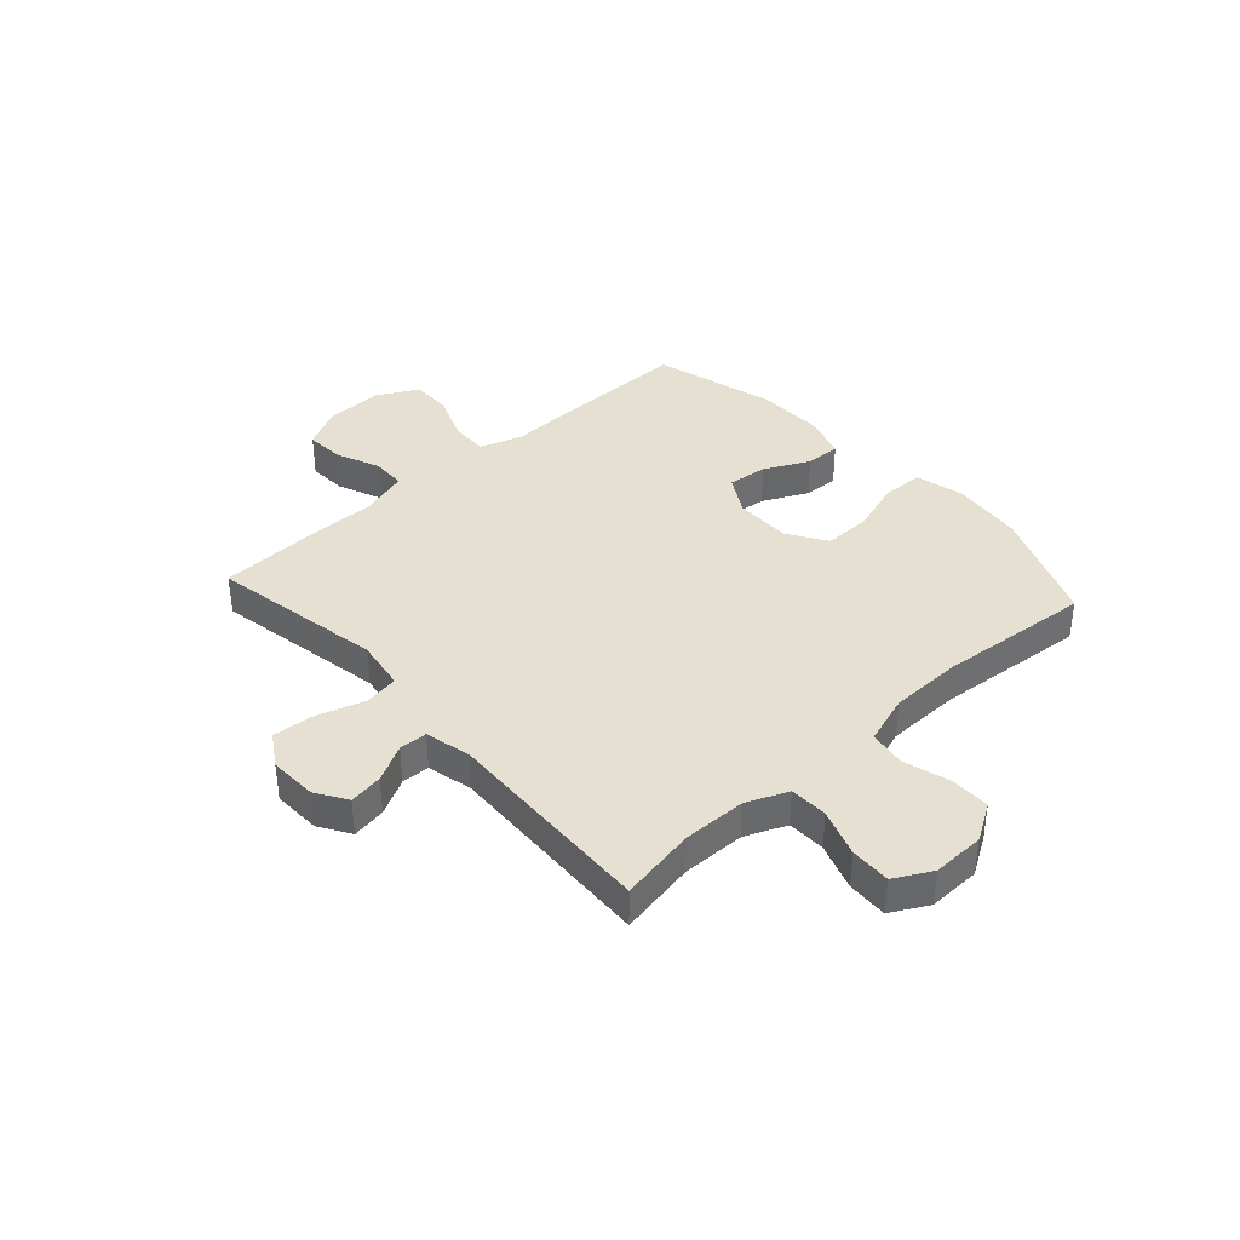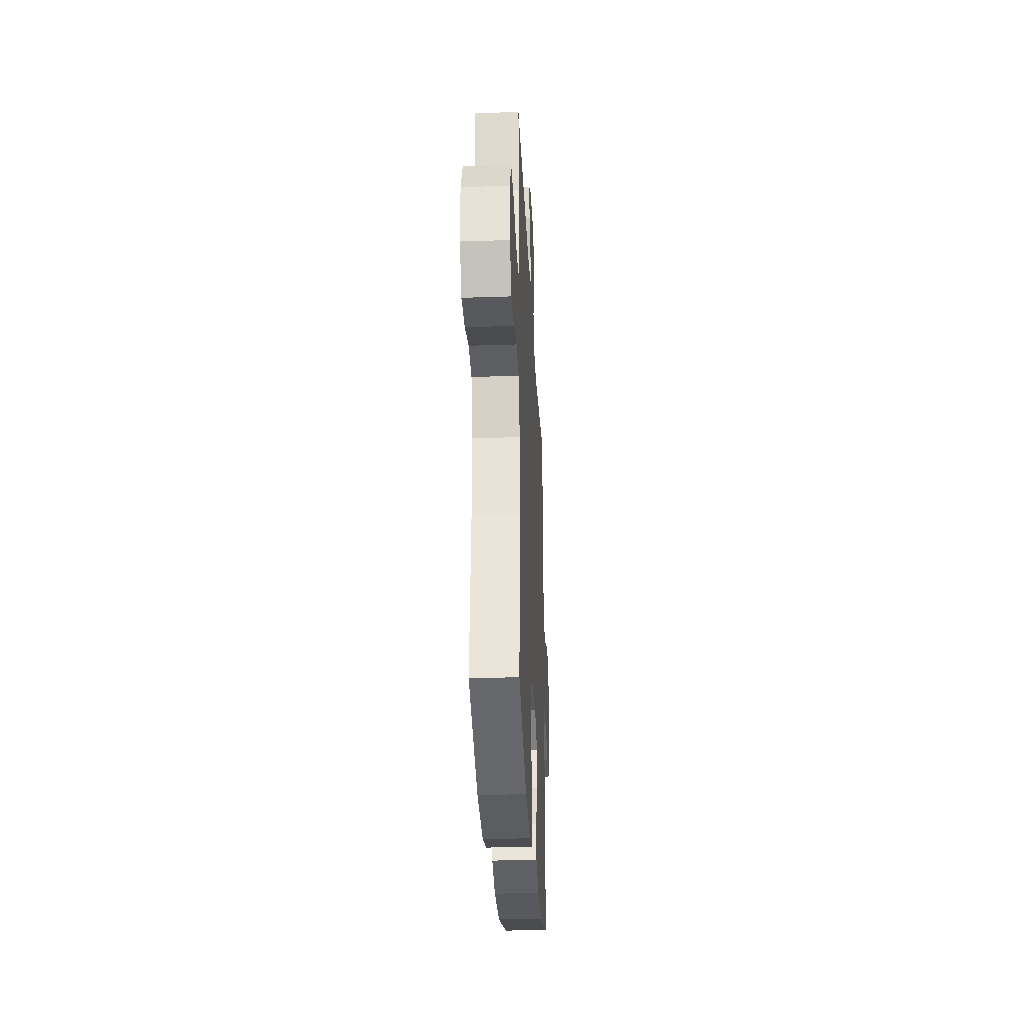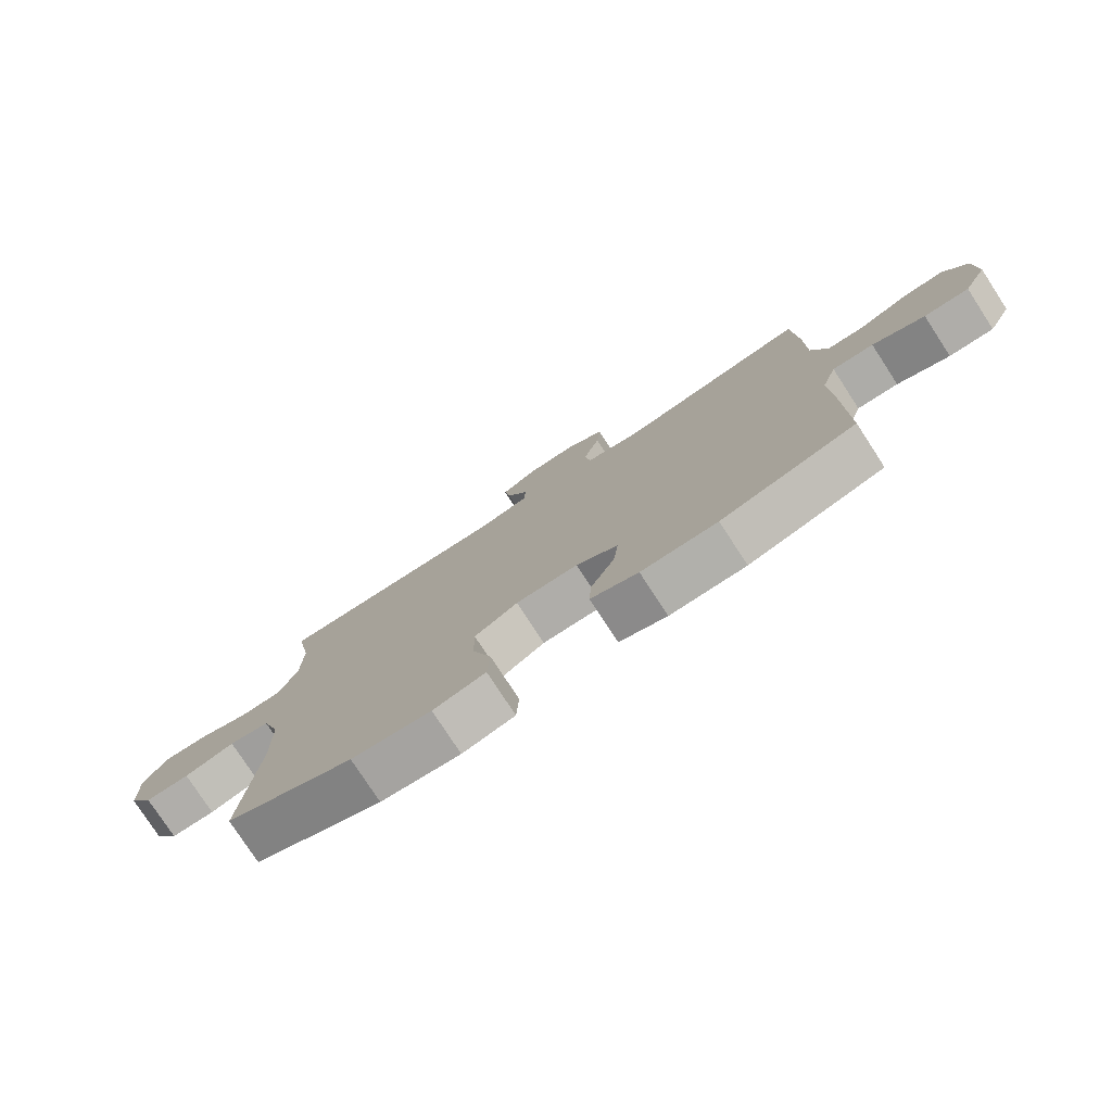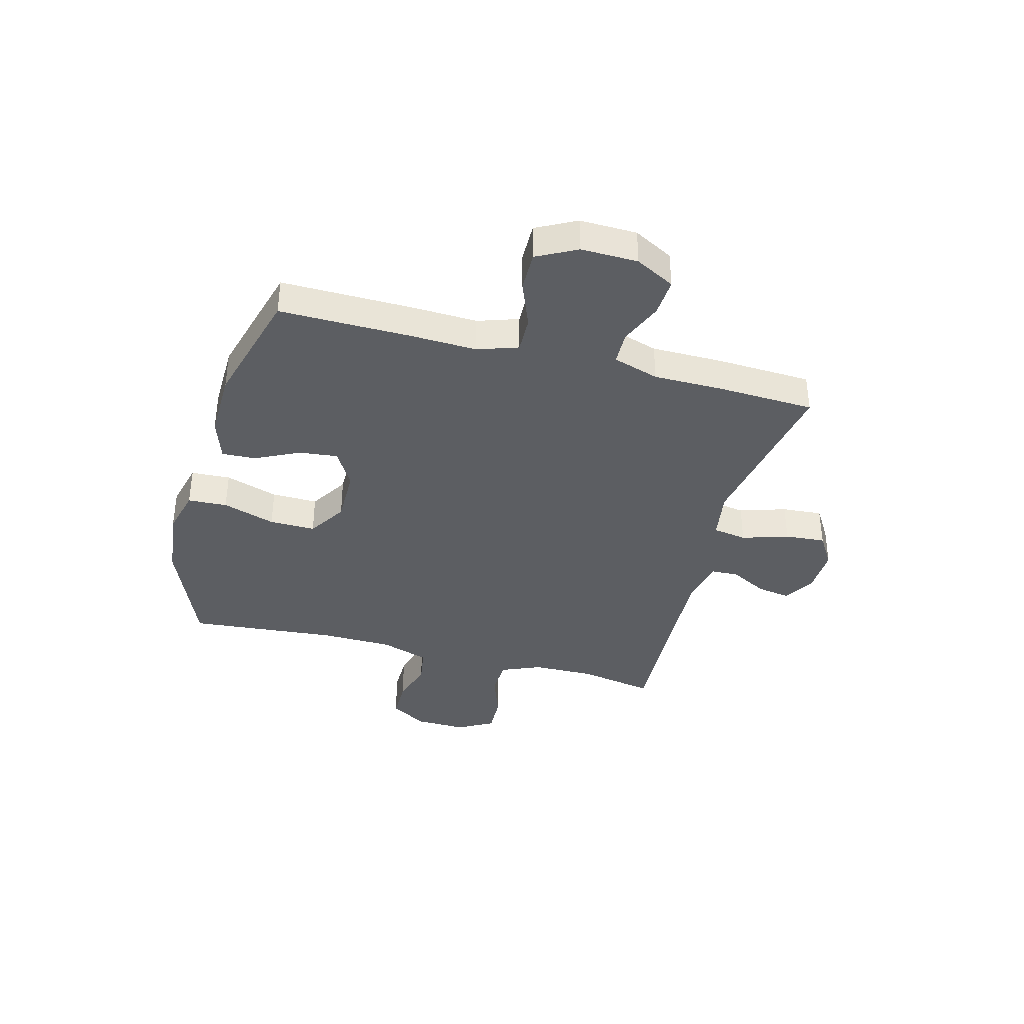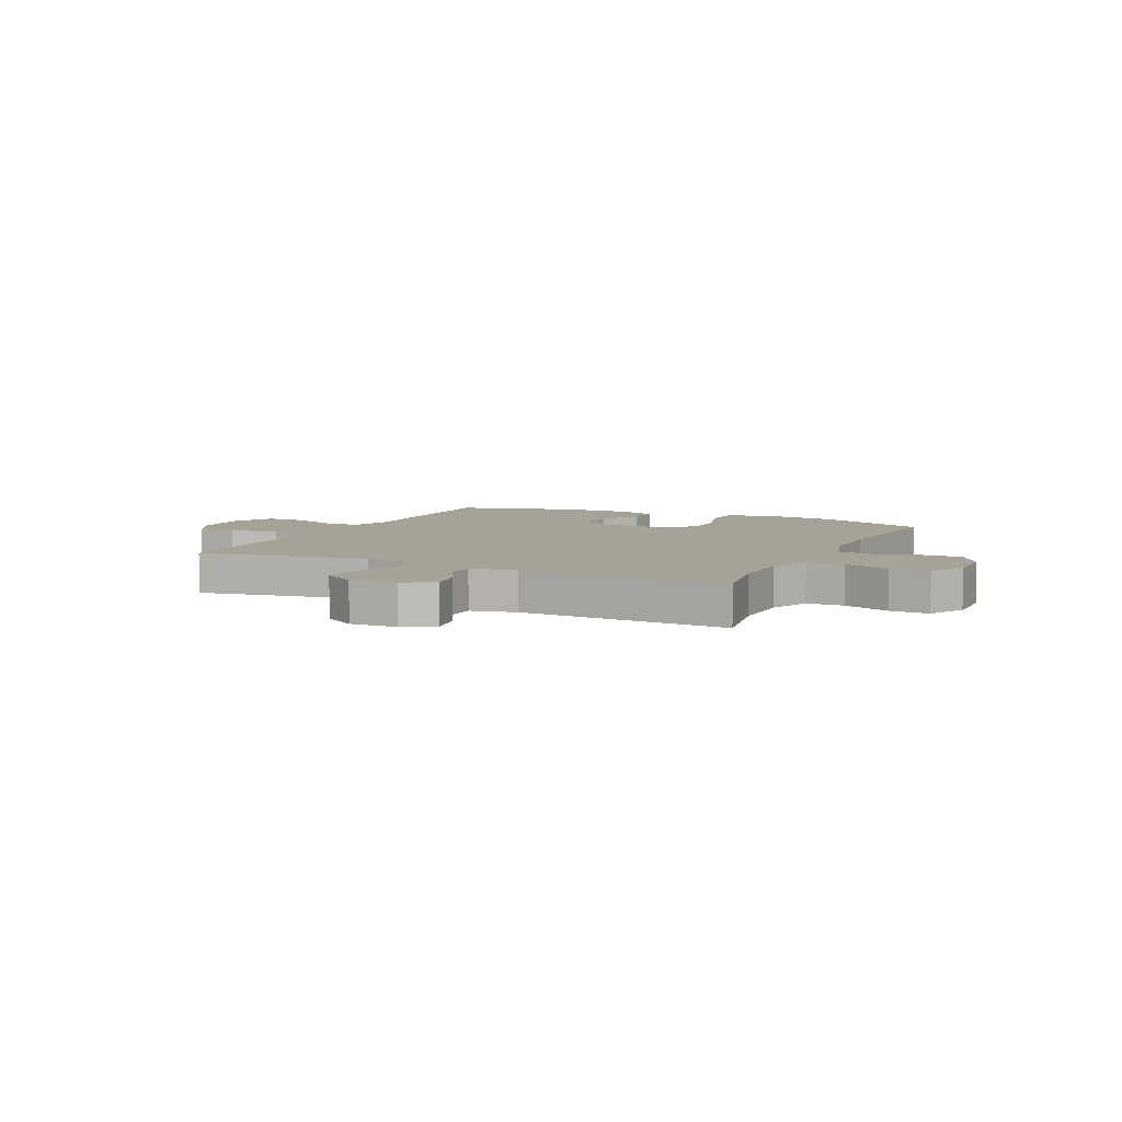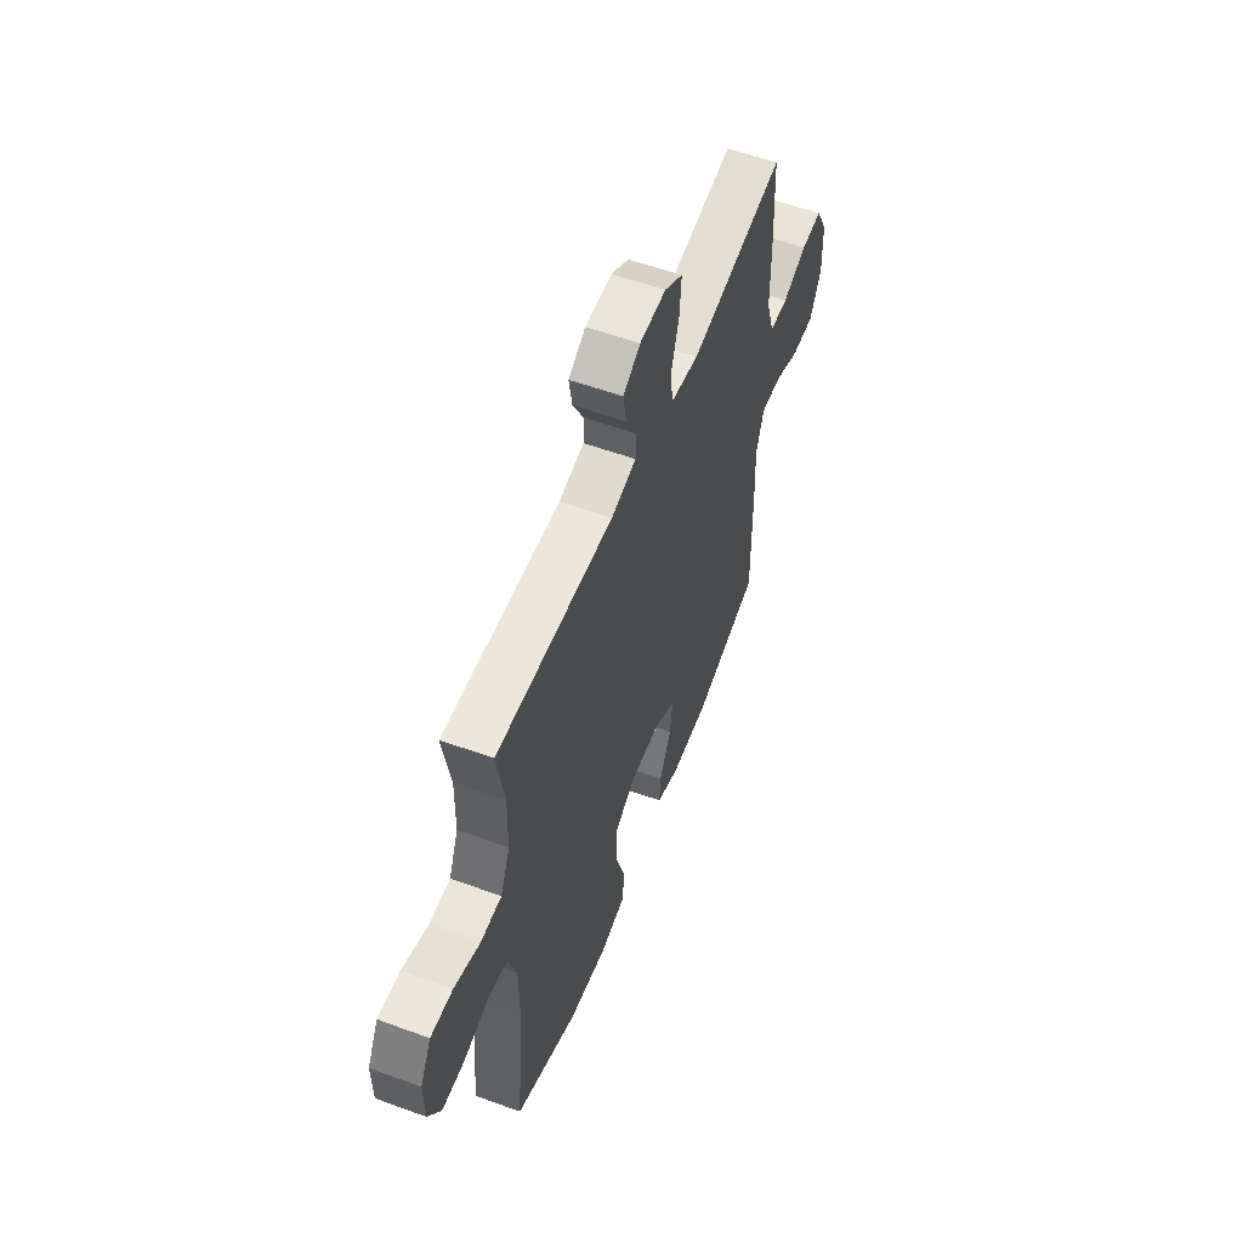
<metadata>
{"format":"obj","ext":"obj","renderer":"f3d","projection":"perspective","resolution":1024,"background":"white","views":[{"elev":38.3,"azim":47.8,"up":"+Y"},{"elev":-30.2,"azim":92.8,"up":"+Z"},{"elev":-77.8,"azim":-146.9,"up":"+Z"},{"elev":-37.8,"azim":-105.0,"up":"+Y"},{"elev":6.5,"azim":25.5,"up":"+Y"},{"elev":56.3,"azim":110.9,"up":"+Z"}]}
</metadata>
<code>
v -0.5 0.07 0.5
v -0.19 0.07 0.444
v -0.099 0.07 0.459
v -0.089 0.07 0.521
v -0.116 0.07 0.606
v -0.122 0.07 0.68
v -0.063 0.07 0.717
v 0.023 0.07 0.714
v 0.079 0.07 0.679
v 0.069 0.07 0.618
v 0.034 0.07 0.552
v 0.036 0.07 0.502
v 0.118 0.07 0.483
v 0.5 0.07 0.5
v 0.475 0.07 0.363
v 0.477 0.07 0.249
v 0.508 0.07 0.176
v 0.576 0.07 0.174
v 0.661 0.07 0.204
v 0.733 0.07 0.207
v 0.769 0.07 0.141
v 0.767 0.07 0.047
v 0.726 0.07 -0.02
v 0.654 0.07 -0.02
v 0.572 0.07 0.004
v 0.506 0.07 -0.007
v 0.477 0.07 -0.096
v 0.475 0.07 -0.228
v 0.5 0.07 -0.5
v 0.293 0.07 -0.585
v 0.164 0.07 -0.6
v 0.079 0.07 -0.579
v 0.075 0.07 -0.507
v 0.106 0.07 -0.41
v 0.107 0.07 -0.326
v 0.037 0.07 -0.282
v -0.064 0.07 -0.283
v -0.132 0.07 -0.323
v -0.124 0.07 -0.394
v -0.085 0.07 -0.474
v -0.082 0.07 -0.536
v -0.159 0.07 -0.562
v -0.282 0.07 -0.56
v -0.5 0.07 -0.5
v -0.498 0.07 -0.257
v -0.494 0.07 -0.139
v -0.519 0.07 -0.065
v -0.586 0.07 -0.067
v -0.671 0.07 -0.101
v -0.744 0.07 -0.102
v -0.782 0.07 -0.029
v -0.78 0.07 0.075
v -0.742 0.07 0.147
v -0.673 0.07 0.143
v -0.594 0.07 0.11
v -0.533 0.07 0.112
v -0.507 0.07 0.196
v -0.507 0.07 0.326
v -0.5 0 0.5
v -0.19 0 0.444
v -0.099 0 0.459
v -0.089 0 0.521
v -0.116 0 0.606
v -0.122 0 0.68
v -0.063 0 0.717
v 0.023 0 0.714
v 0.079 0 0.679
v 0.069 0 0.618
v 0.034 0 0.552
v 0.036 0 0.502
v 0.118 0 0.483
v 0.5 0 0.5
v 0.475 0 0.363
v 0.477 0 0.249
v 0.508 0 0.176
v 0.576 0 0.174
v 0.661 0 0.204
v 0.733 0 0.207
v 0.769 0 0.141
v 0.767 0 0.047
v 0.726 0 -0.02
v 0.654 0 -0.02
v 0.572 0 0.004
v 0.506 0 -0.007
v 0.477 0 -0.096
v 0.475 0 -0.228
v 0.5 0 -0.5
v 0.293 0 -0.585
v 0.164 0 -0.6
v 0.079 0 -0.579
v 0.075 0 -0.507
v 0.106 0 -0.41
v 0.107 0 -0.326
v 0.037 0 -0.282
v -0.064 0 -0.283
v -0.132 0 -0.323
v -0.124 0 -0.394
v -0.085 0 -0.474
v -0.082 0 -0.536
v -0.159 0 -0.562
v -0.282 0 -0.56
v -0.5 0 -0.5
v -0.498 0 -0.257
v -0.494 0 -0.139
v -0.519 0 -0.065
v -0.586 0 -0.067
v -0.671 0 -0.101
v -0.744 0 -0.102
v -0.782 0 -0.029
v -0.78 0 0.075
v -0.742 0 0.147
v -0.673 0 0.143
v -0.594 0 0.11
v -0.533 0 0.112
v -0.507 0 0.196
v -0.507 0 0.326
f 57 58 1 2
f 56 57 2 3
f 52 53 54 55
f 52 55 56
f 51 52 56
f 48 49 50 51
f 47 48 51 56
f 46 47 56 3
f 44 45 46 3
f 42 43 44 3
f 39 40 41 42
f 38 39 42
f 31 32 33 34
f 31 34 35
f 28 29 30 31
f 27 28 31 35
f 26 27 35 36
f 22 23 24 25
f 22 25 26
f 21 22 26
f 18 19 20 21
f 17 18 21 26
f 16 17 26 36
f 13 14 15
f 12 13 15 16
f 8 9 10 11
f 8 11 12
f 7 8 12
f 4 5 6 7
f 4 7 12
f 38 42 3 4
f 37 38 4 12
f 12 16 36 37
f 60 59 116 115
f 61 60 115 114
f 113 112 111 110
f 114 113 110
f 114 110 109
f 109 108 107 106
f 114 109 106 105
f 61 114 105 104
f 61 104 103 102
f 61 102 101 100
f 100 99 98 97
f 100 97 96
f 92 91 90 89
f 93 92 89
f 89 88 87 86
f 93 89 86 85
f 94 93 85 84
f 83 82 81 80
f 84 83 80
f 84 80 79
f 79 78 77 76
f 84 79 76 75
f 94 84 75 74
f 73 72 71
f 74 73 71 70
f 69 68 67 66
f 70 69 66
f 70 66 65
f 65 64 63 62
f 70 65 62
f 62 61 100 96
f 70 62 96 95
f 95 94 74 70
f 1 59 60 2
f 2 60 61 3
f 3 61 62 4
f 4 62 63 5
f 5 63 64 6
f 6 64 65 7
f 7 65 66 8
f 8 66 67 9
f 9 67 68 10
f 10 68 69 11
f 11 69 70 12
f 12 70 71 13
f 13 71 72 14
f 14 72 73 15
f 15 73 74 16
f 16 74 75 17
f 17 75 76 18
f 18 76 77 19
f 19 77 78 20
f 20 78 79 21
f 21 79 80 22
f 22 80 81 23
f 23 81 82 24
f 24 82 83 25
f 25 83 84 26
f 26 84 85 27
f 27 85 86 28
f 28 86 87 29
f 29 87 88 30
f 30 88 89 31
f 31 89 90 32
f 32 90 91 33
f 33 91 92 34
f 34 92 93 35
f 35 93 94 36
f 36 94 95 37
f 37 95 96 38
f 38 96 97 39
f 39 97 98 40
f 40 98 99 41
f 41 99 100 42
f 42 100 101 43
f 43 101 102 44
f 44 102 103 45
f 45 103 104 46
f 46 104 105 47
f 47 105 106 48
f 48 106 107 49
f 49 107 108 50
f 50 108 109 51
f 51 109 110 52
f 52 110 111 53
f 53 111 112 54
f 54 112 113 55
f 55 113 114 56
f 56 114 115 57
f 57 115 116 58
f 58 116 59 1

</code>
